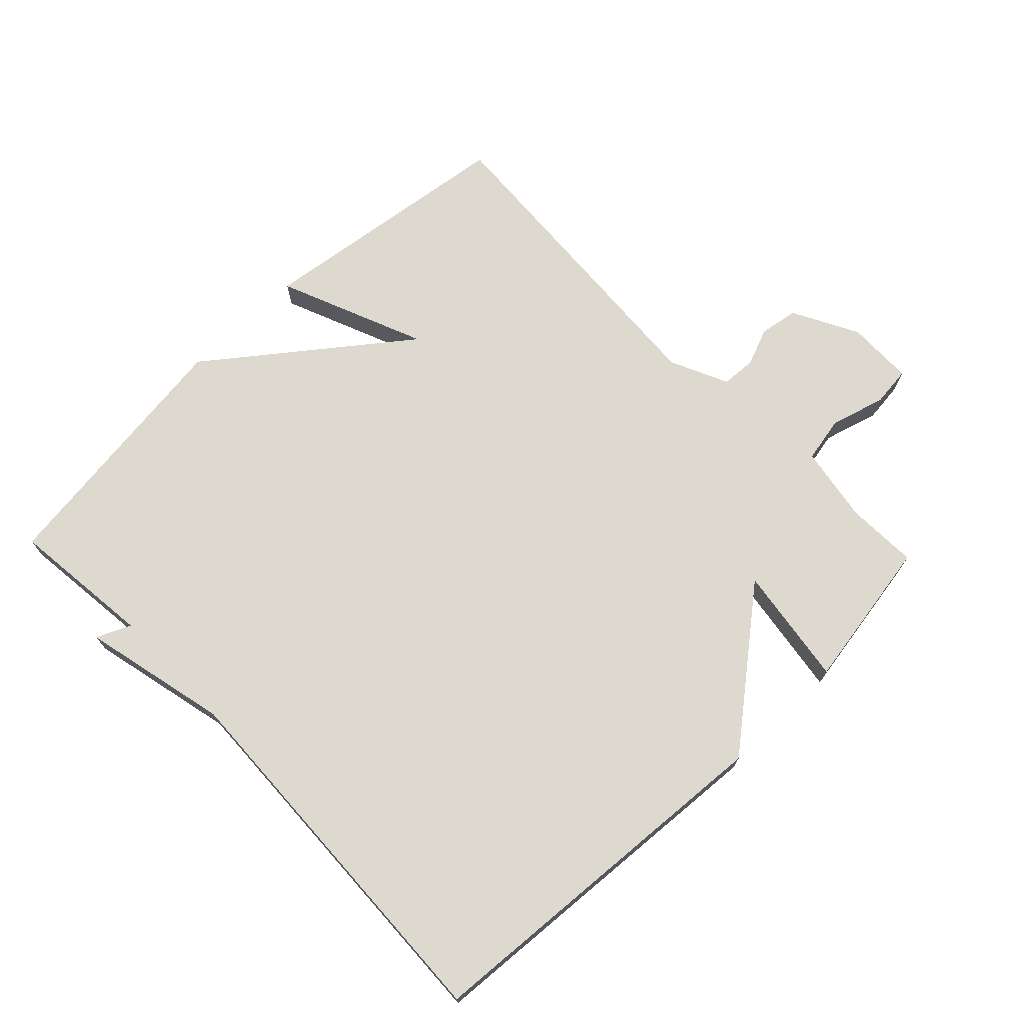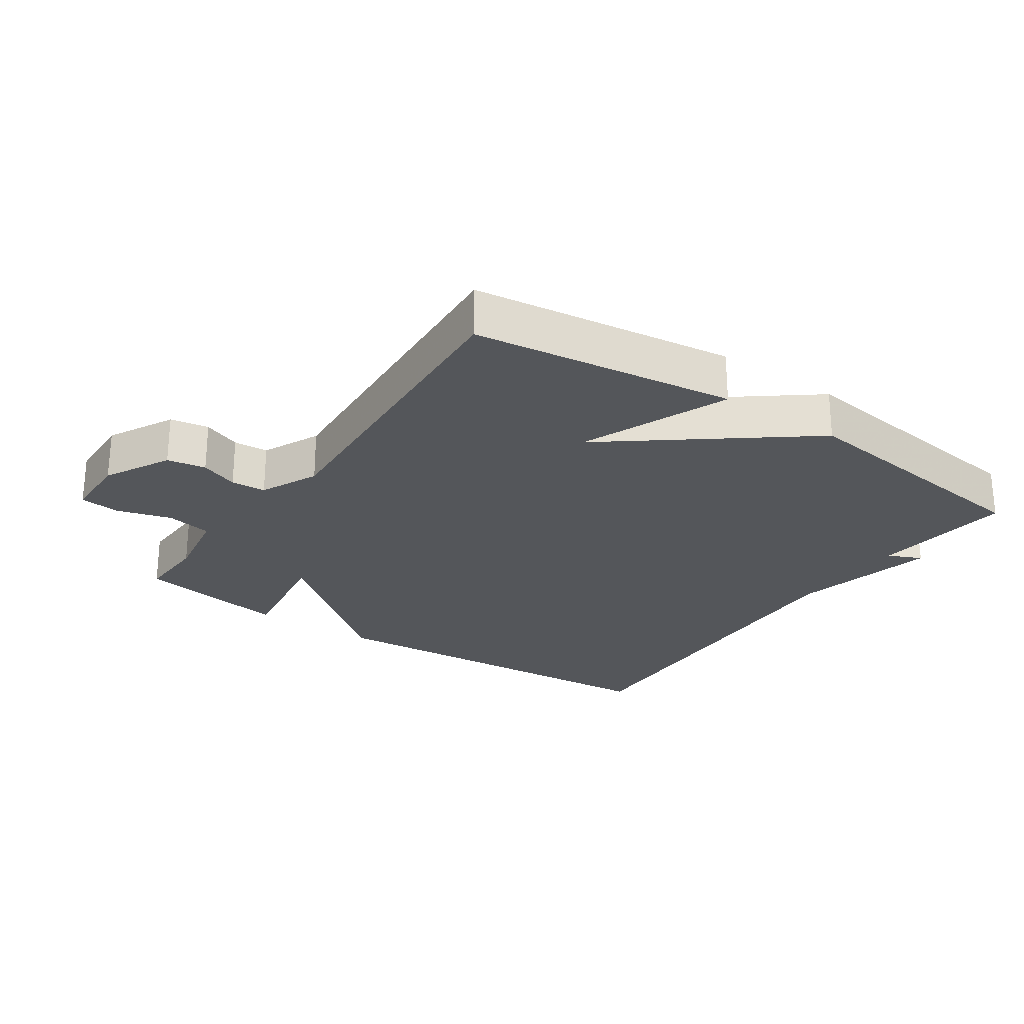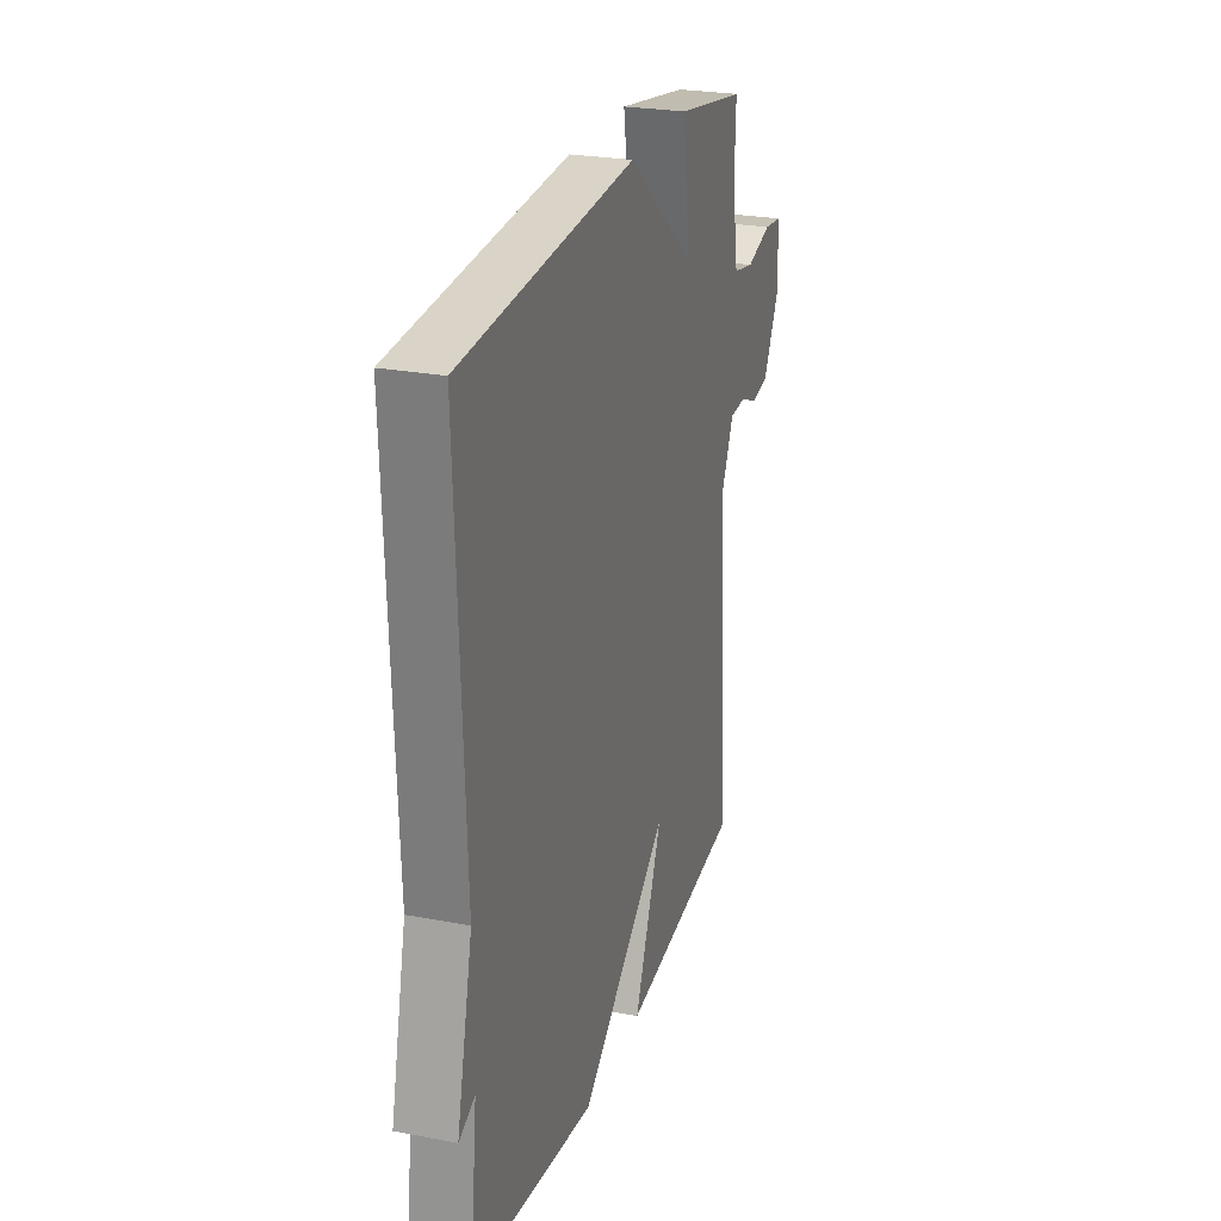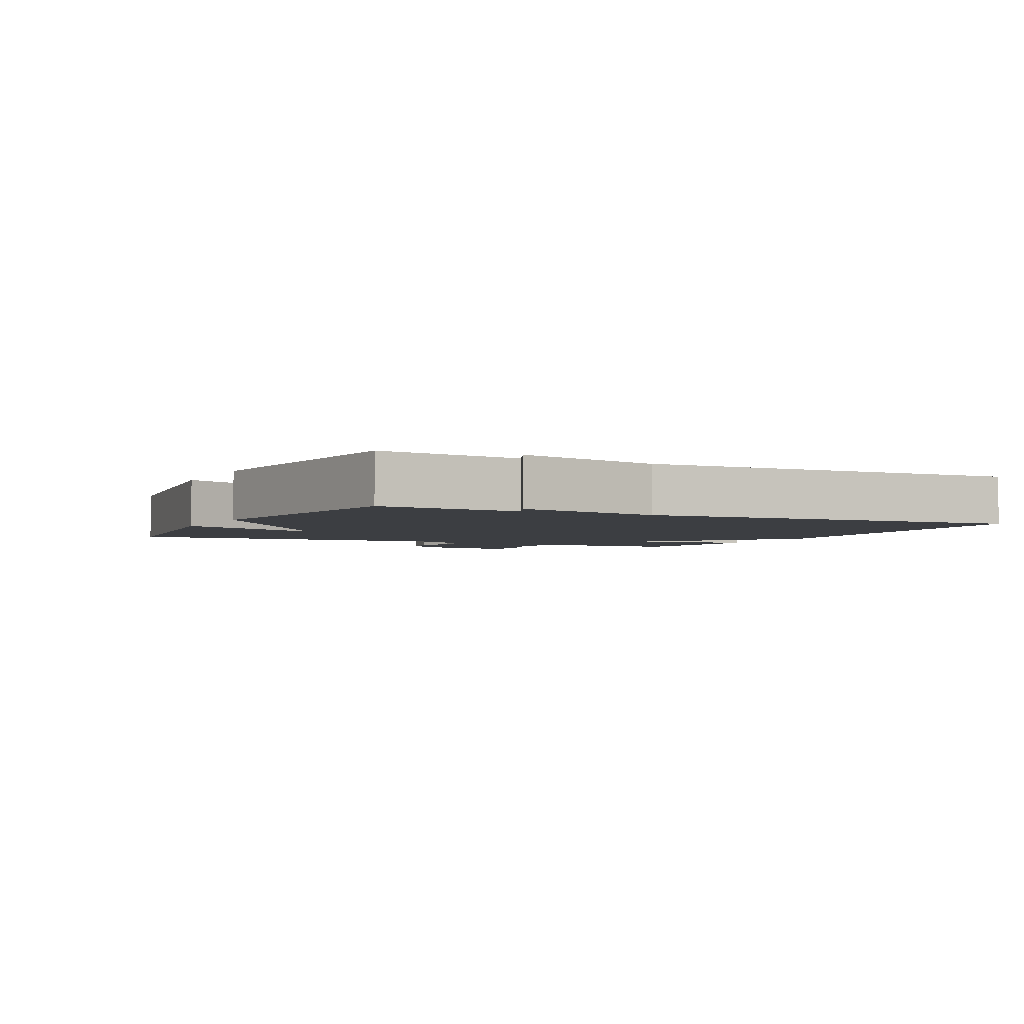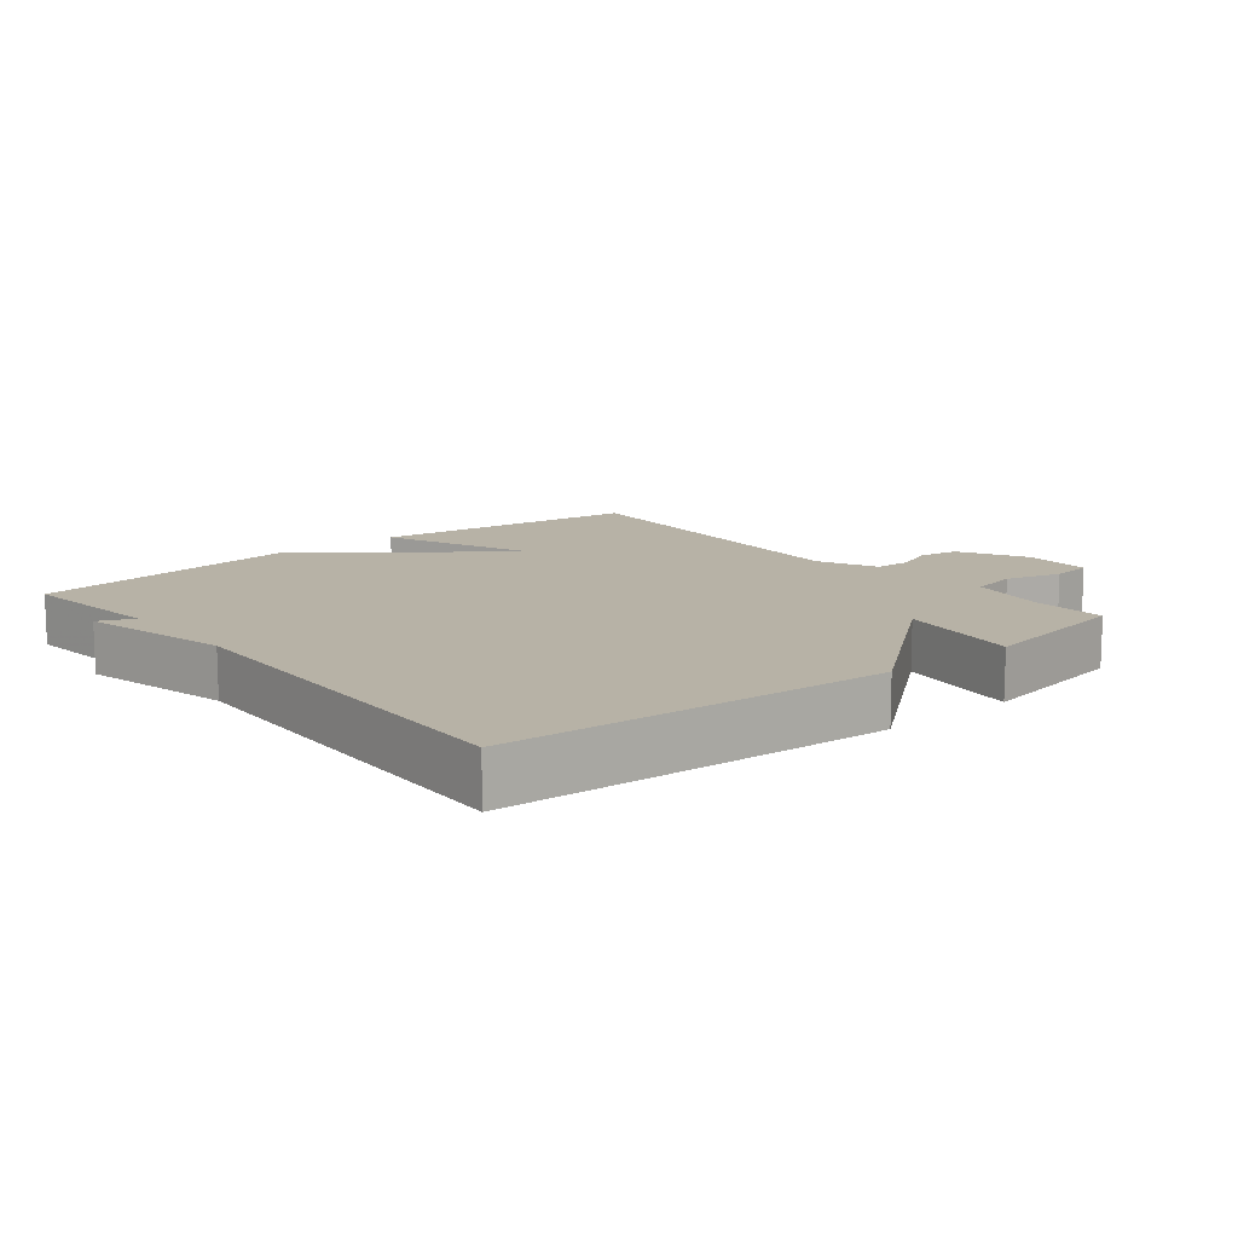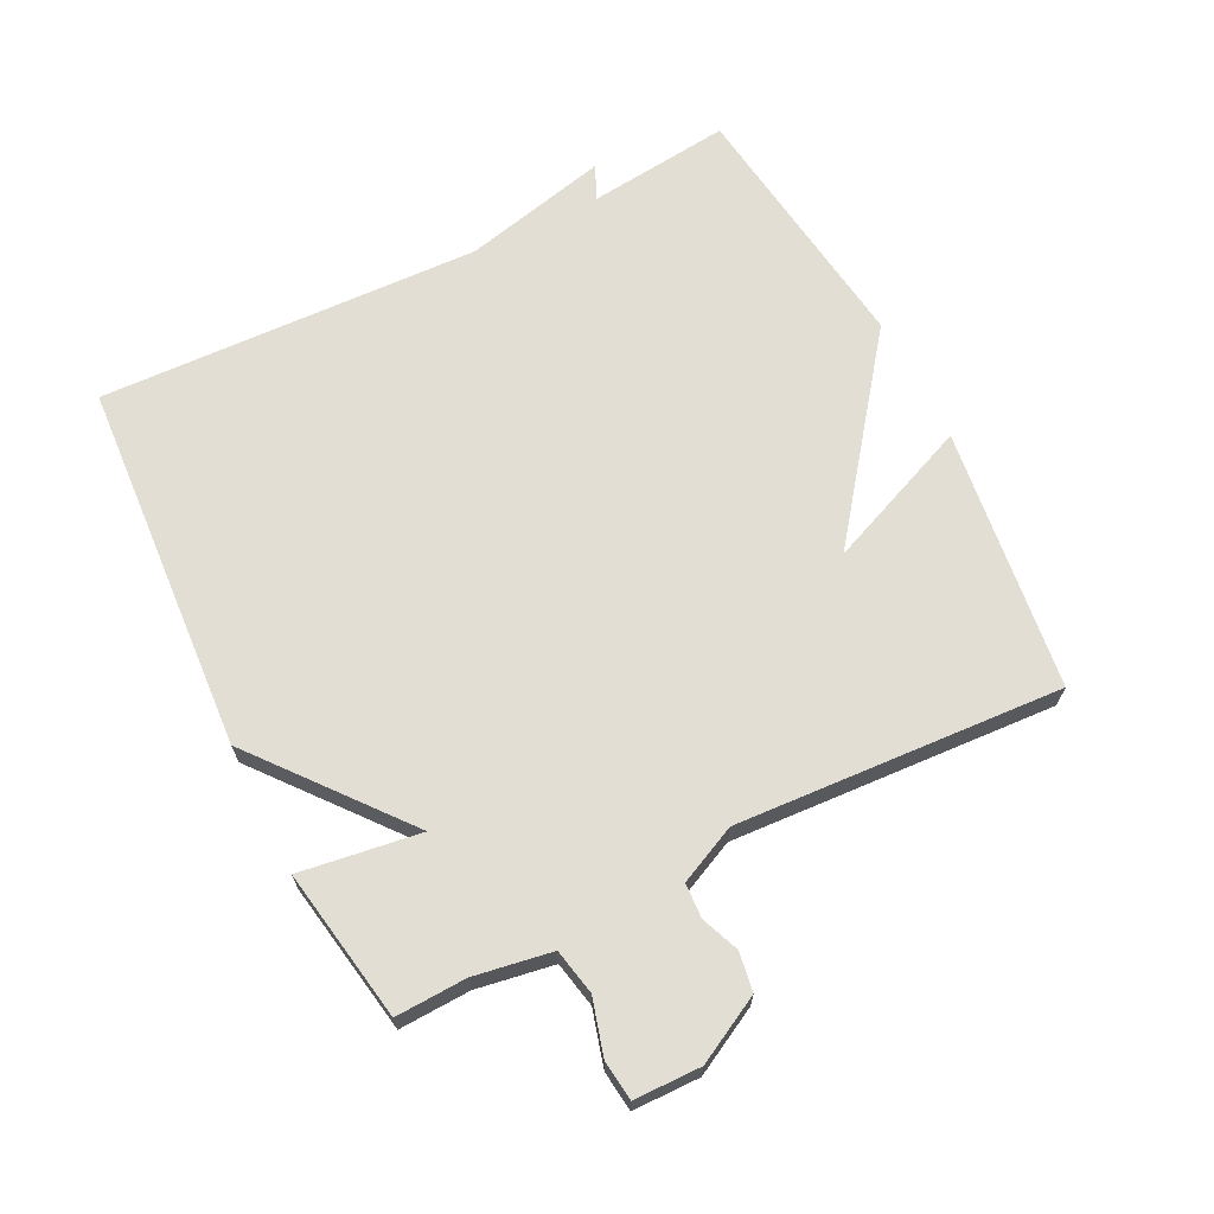
<metadata>
{"format":"obj","ext":"obj","renderer":"f3d","projection":"perspective","resolution":1024,"background":"white","views":[{"elev":71.4,"azim":-43.9,"up":"+Y"},{"elev":-25.4,"azim":145.8,"up":"+Y"},{"elev":25.3,"azim":-72.9,"up":"+Z"},{"elev":-3.2,"azim":-116.5,"up":"+Y"},{"elev":12.5,"azim":-39.5,"up":"+Y"},{"elev":67.2,"azim":63.2,"up":"+Y"}]}
</metadata>
<code>
v -0.5 0.07 -0.5
v -0.476 0.07 -0.282
v -0.528 0.07 -0.305
v -0.476 0.07 -0.082
v -0.5 0.07 0.5
v 0.068 0.07 0.539
v 0.295 0.07 0.356
v 0.268 0.07 0.539
v 0.5 0.07 0.5
v 0.496 0.07 0.392
v 0.516 0.07 0.274
v 0.586 0.07 0.26
v 0.67 0.07 0.284
v 0.731 0.07 0.277
v 0.733 0.07 0.175
v 0.68 0.07 0.075
v 0.621 0.07 0.065
v 0.563 0.07 0.088
v 0.51 0.07 0.085
v 0.469 0.07 -0.003
v 0.5 0.07 -0.5
v 0.1 0.07 -0.552
v 0.192 0.07 -0.328
v -0.1 0.07 -0.552
v -0.5 0 -0.5
v -0.476 0 -0.282
v -0.528 0 -0.305
v -0.476 0 -0.082
v -0.5 0 0.5
v 0.068 0 0.539
v 0.295 0 0.356
v 0.268 0 0.539
v 0.5 0 0.5
v 0.496 0 0.392
v 0.516 0 0.274
v 0.586 0 0.26
v 0.67 0 0.284
v 0.731 0 0.277
v 0.733 0 0.175
v 0.68 0 0.075
v 0.621 0 0.065
v 0.563 0 0.088
v 0.51 0 0.085
v 0.469 0 -0.003
v 0.5 0 -0.5
v 0.1 0 -0.552
v 0.192 0 -0.328
v -0.1 0 -0.552
f 23 24 1 2
f 20 21 22 23
f 19 20 23 2
f 16 17 18
f 15 16 18
f 14 15 18
f 13 14 18
f 12 13 18
f 11 12 18 19
f 10 11 19 2
f 7 8 9 10
f 4 5 6 7
f 4 7 10
f 3 4 10
f 2 3 10
f 26 25 48 47
f 47 46 45 44
f 26 47 44 43
f 42 41 40
f 42 40 39
f 42 39 38
f 42 38 37
f 42 37 36
f 43 42 36 35
f 26 43 35 34
f 34 33 32 31
f 31 30 29 28
f 34 31 28
f 34 28 27
f 34 27 26
f 1 25 26 2
f 2 26 27 3
f 3 27 28 4
f 4 28 29 5
f 5 29 30 6
f 6 30 31 7
f 7 31 32 8
f 8 32 33 9
f 9 33 34 10
f 10 34 35 11
f 11 35 36 12
f 12 36 37 13
f 13 37 38 14
f 14 38 39 15
f 15 39 40 16
f 16 40 41 17
f 17 41 42 18
f 18 42 43 19
f 19 43 44 20
f 20 44 45 21
f 21 45 46 22
f 22 46 47 23
f 23 47 48 24
f 24 48 25 1

</code>
